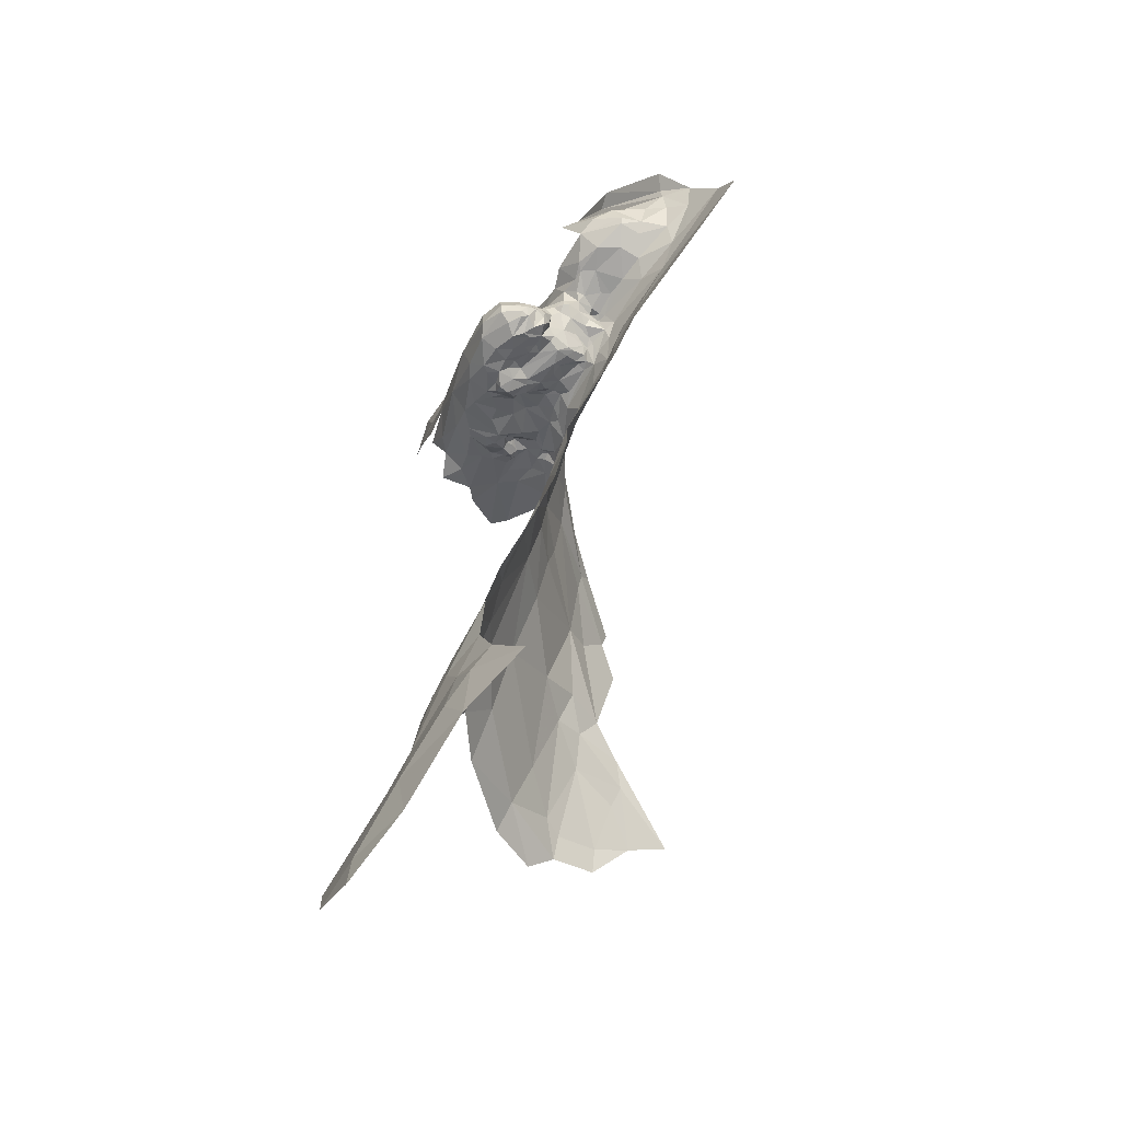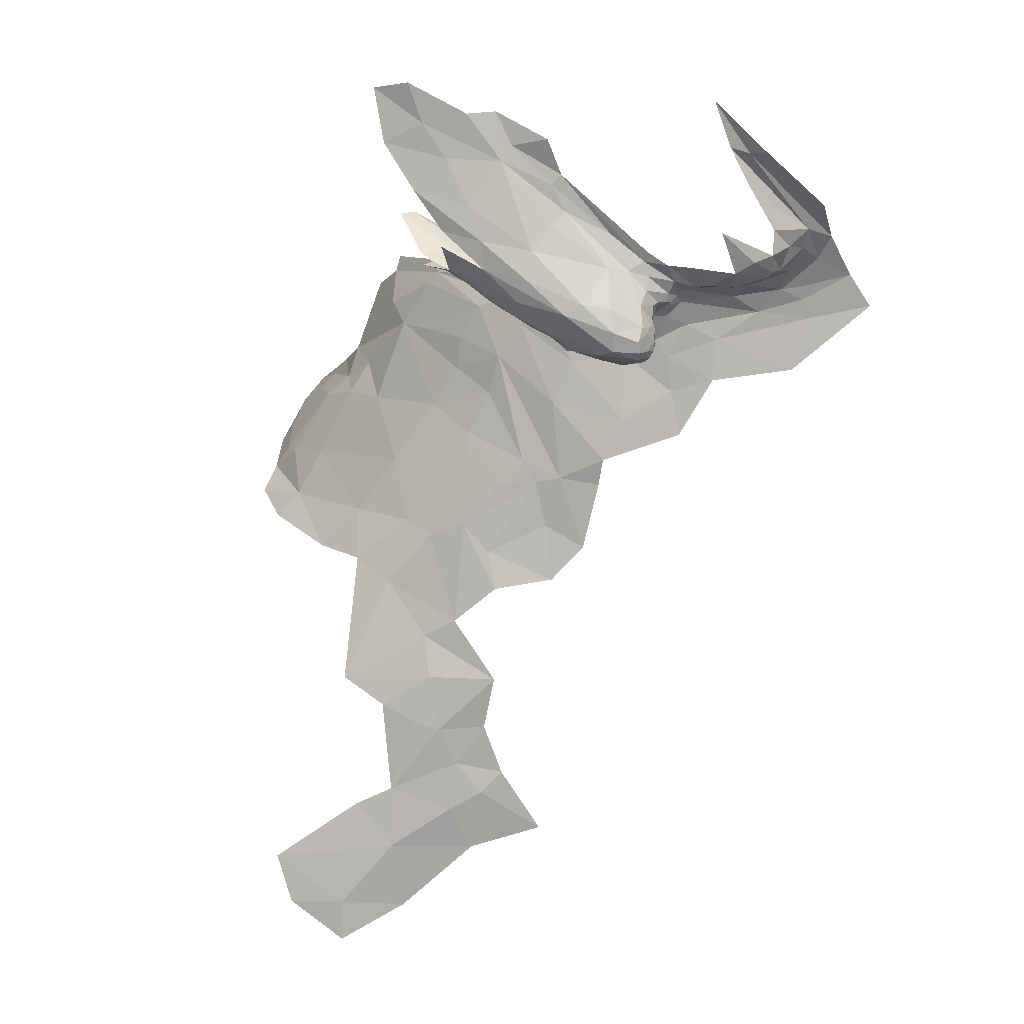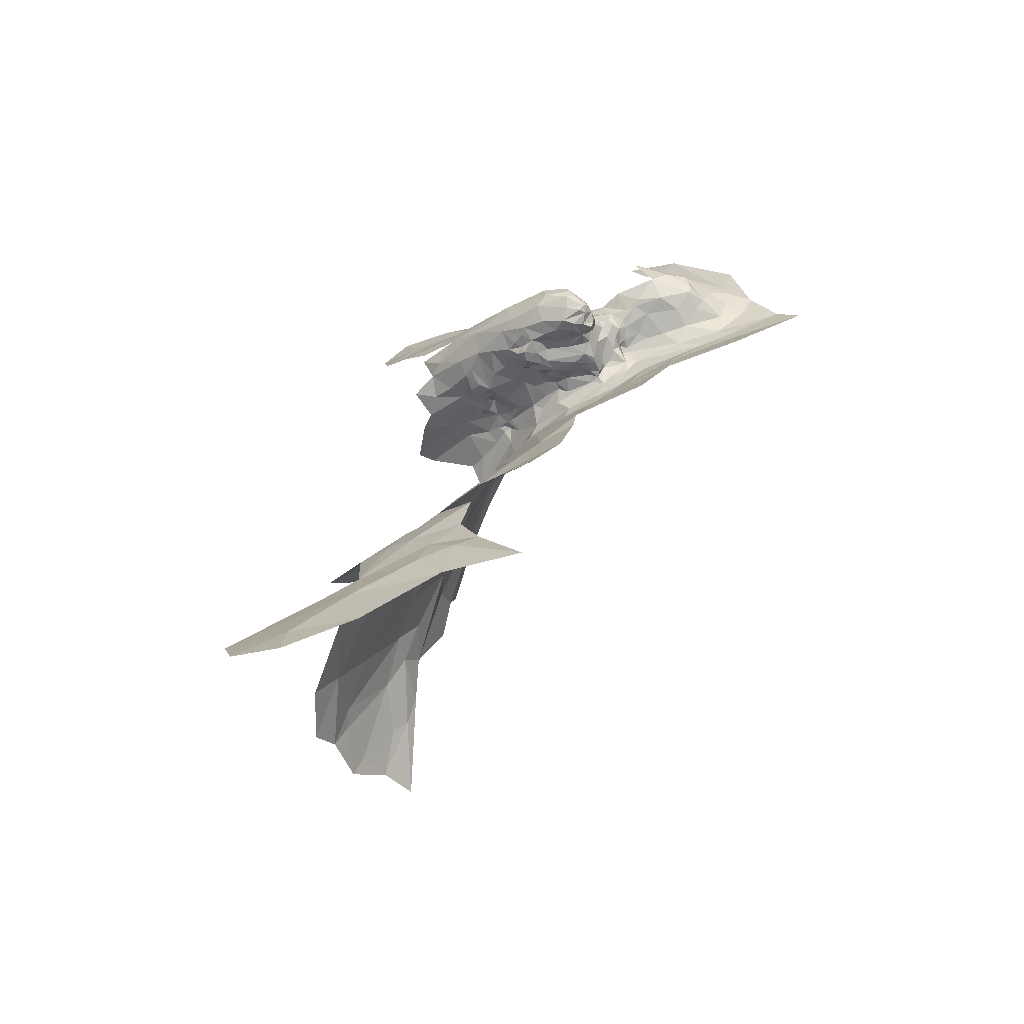
<metadata>
{"format":"obj","ext":"obj","renderer":"f3d","projection":"perspective","resolution":1024,"background":"white","views":[{"elev":-68.1,"azim":80.0,"up":"+Y"},{"elev":14.6,"azim":26.8,"up":"+Y"},{"elev":-73.0,"azim":45.3,"up":"+Y"}]}
</metadata>
<code>
v -2.136 6.141 0.4721
v -2.14 6.096 0.4689
v -2.089 6.118 0.4369
v -2.183 6.28 0.4026
v -2.307 6.379 0.449
v -2.337 6.323 0.4962
v -2.119 6.254 0.3148
v -2.116 6.223 0.3303
v -2.082 6.21 0.2774
v -2.129 6.289 0.3166
v -2.3 6.493 0.4145
v -2.202 6.354 0.3519
v -2.078 6.108 0.3727
v -2.089 6.146 0.3661
v -2.084 6.134 0.3976
v -2.213 6.206 0.4874
v -2.249 6.18 0.5052
v -2.443 6.276 0.5327
v -2.338 6.255 0.5183
v -2.54 6.531 0.5359
v -2.485 6.425 0.5322
v -2.422 6.525 0.4847
v -2.193 6.067 0.4275
v -2.118 6.059 0.409
v -2.176 6.084 0.4656
v -2.144 6.083 0.3214
v -2.114 6.103 0.3086
v -2.112 6.078 0.3211
v -2.184 6.063 0.385
v -2.148 6.063 0.3504
v -2.149 6.051 0.3923
v -2.451 6.343 0.534
v -2.681 6.565 0.5792
v -2.244 6.084 0.4495
v -2.103 6.186 0.3192
v -2.111 6.192 0.3778
v -2.098 6.156 0.3367
v -2.153 6.192 0.4533
v -2.12 6.312 0.3193
v -2.075 6.202 0.2403
v -2.067 6.241 0.2792
v -2.091 6.149 0.4095
v -2.155 6.269 0.3503
v -2.292 6.409 0.4147
v -2.099 6.075 0.4298
v -2.084 6.101 0.3457
v -2.095 6.119 0.3222
v -2.086 6.189 0.2777
v -2.104 6.18 0.2809
v -2.082 6.189 0.2638
v -2.099 6.191 0.2982
v -2.109 6.158 0.3031
v -2.321 6.472 0.4287
v -2.404 6.561 0.4668
v -2.323 6.577 0.4428
v -2.609 6.457 0.5699
v -2.086 6.07 0.3807
v -2.086 6.091 0.4321
v -2.087 6.134 0.3449
v -2.594 6.612 0.5512
v -2.497 6.634 0.5145
v -2.625 6.704 0.5634
v -2.709 6.691 0.5752
v -2.137 6.143 0.2667
v -2.441 6.639 0.4752
v -2.257 6.121 0.4837
v -2.083 6.091 0.4058
v -2.098 6.061 0.3799
v -2.095 6.068 0.3625
v -2.121 6.064 0.3444
v -2.1 6.094 0.3239
v -2.136 6.054 0.3661
v -2.111 6.17 0.254
v -2.075 6.281 0.3012
v -2.079 6.088 0.3701
v -2.096 6.186 0.2337
v -2.544 6.364 0.5506
v -1.81 6.356 0.071
v -1.913 6.542 0.2052
v -1.953 6.555 0.2274
v -2.119 6.208 0.1824
v -2.099 6.205 0.169
v -2.101 6.213 0.1833
v -1.939 6.145 0.0542
v -1.986 6.186 0.0966
v -2.103 6.17 0.145
v -1.92 6.266 0.2626
v -1.937 6.226 0.217
v -1.872 6.249 0.1679
v -2.055 6.217 0.2482
v -1.826 6.128 -0.0059
v -2.027 6.076 0.1006
v -2.097 6.112 0.1273
v -1.984 6.232 0.2553
v -1.861 6.261 0.1192
v -1.842 6.317 0.111
v -1.855 6.304 0.1915
v -1.804 6.279 0.0105
v -1.741 6.235 -0.0494
v -1.772 6.334 0.01
v -1.806 6.391 0.077
v -1.859 6.25 0.054
v -1.888 6.242 0.1198
v -1.944 6.218 0.1118
v -1.826 6.309 0.0604
v -2.174 6.132 0.1728
v -2.137 6.136 0.1532
v -2.125 6.164 0.1643
v -2.171 6.071 0.1512
v -1.882 6.291 0.2367
v -1.861 6.262 0.1681
v -1.937 6.366 0.3092
v -2.027 6.23 0.2565
v -1.856 6.003 0.0285
v -2.163 6.158 0.189
v -2.178 6.155 0.2009
v -2.203 6.114 0.1788
v -2.149 6.159 0.2326
v -2.172 6.149 0.2123
v -1.844 6.175 0.0057
v -1.885 6.202 0.0382
v -2.125 6.171 0.2141
v -2.062 6.215 0.2279
v -1.996 6.225 0.2115
v -2.004 6.228 0.2482
v -2.001 6.213 0.141
v -1.927 6.225 0.1603
v -2.124 5.946 0.1487
v -2.136 6.032 0.1453
v -2.24 6.031 0.1715
v -2.029 5.977 0.1145
v -2.098 5.84 0.1571
v -2.045 6.216 0.164
v -2.048 6.22 0.1881
v -2.087 6.211 0.2041
v -2.019 6.279 0.2998
v -1.863 6.361 0.1637
v -2.105 6.203 0.2067
v -2.112 6.188 0.2063
v -1.843 6.208 0.0117
v -1.768 6.416 0.0857
v -1.869 6.543 0.2015
v -2.11 6.217 0.2001
v -1.984 6.663 0.254
v -2.154 6.167 0.2
v -1.844 6.194 0.0095
v -1.871 6.414 0.1485
v -1.697 6.157 -0.0773
v -1.916 6.47 0.2031
v -2.232 5.878 0.2054
v -2.205 6.133 0.1974
v -2.298 6.125 0.4776
v -2.228 6.136 0.1988
v -2.337 6.142 0.2231
v -2.318 6.099 0.1977
v -2.24 6.078 0.1734
v -2.179 6.099 0.2751
v -2.192 6.101 0.3184
v -2.242 6.102 0.3577
v -2.147 6.113 0.2898
v -2.131 6.124 0.3055
v -2.266 6.1 0.3358
v -2.171 6.113 0.249
v -2.304 6.083 0.3796
v -2.268 6.087 0.3721
v -2.289 6.075 0.4016
v -2.282 6.102 0.3368
v -2.383 6.161 0.3547
v -2.365 6.172 0.3252
v -2.335 6.137 0.3619
v -2.252 6.08 0.4091
v -2.193 6.111 0.2491
v -2.216 6.101 0.2773
v -2.221 6.114 0.2636
v -2.179 6.119 0.2335
v -2.207 6.125 0.2251
v -2.189 6.133 0.2065
v -2.159 6.101 0.2969
v -2.263 6.087 0.4382
v -2.286 6.093 0.4128
v -2.319 6.111 0.4301
v -2.32 6.112 0.3934
v -2.308 6.093 0.408
v -2.459 6.13 0.2092
v -2.337 6.056 0.1986
v -2.316 6.158 0.2828
v -2.303 6.136 0.3073
v -2.316 6.135 0.3479
v -2.247 6.112 0.2734
v -2.272 6.111 0.3024
v -2.217 6.073 0.3989
v -2.221 6.091 0.3756
v -2.195 6.092 0.3442
v -2.267 6.14 0.2548
v -2.248 6.135 0.2509
v -2.216 6.136 0.2167
v -2.32 6.11 0.3641
v -2.304 6.112 0.3317
v -2.294 6.099 0.4339
v -2.295 6.145 0.2247
v -2.178 6.076 0.3561
v -2.171 6.091 0.331
v -2.241 6.09 0.3872
v -2.426 6.156 0.2159
v -2.3 6.155 0.264
v -2.293 6.133 0.2855
v -2.309 6.158 0.2452
v -2.333 6.118 0.4144
v -2.365 6.013 0.2138
v -2.361 6.138 0.457
v -2.369 6.14 0.3985
v -2.382 6.169 0.2378
v -2.536 6.187 0.1927
v -2.524 6.226 0.2185
v -2.659 6.224 0.1568
v -2.691 6.199 0.1395
v -2.535 6.229 0.4501
v -2.531 6.227 0.4106
v -2.469 6.189 0.4509
v -2.483 6.217 0.2292
v -2.396 6.186 0.2577
v -2.607 6.295 0.3057
v -2.575 6.277 0.3361
v -2.618 6.289 0.3581
v -2.624 6.272 0.5016
v -2.586 6.257 0.4582
v -2.551 6.266 0.5046
v -2.35 6.168 0.2546
v -2.751 6.373 0.3125
v -2.67 6.307 0.2315
v -2.626 6.284 0.2326
v -2.403 6.151 0.4051
v -2.396 6.164 0.4757
v -2.478 6.233 0.2623
v -2.353 6.171 0.2955
v -2.365 6.202 0.5144
v -2.456 6.203 0.4903
v -2.439 6.193 0.321
v -2.446 6.166 0.3806
v -2.49 6.19 0.409
v -2.46 6.175 0.4098
v -2.479 6.215 0.3551
v -2.466 6.225 0.3318
v -2.452 6.185 0.3626
v -2.556 6.272 0.2777
v -2.495 6.209 0.3605
v -2.474 6.184 0.3857
v -2.52 6.256 0.3188
v -2.498 6.249 0.2989
v -2.504 6.239 0.3251
v -2.511 6.263 0.5199
v -2.56 6.261 0.2398
v -2.547 6.258 0.3457
v -2.536 6.239 0.3828
v -2.519 6.231 0.3911
v -2.521 6.234 0.3592
v -2.528 6.244 0.3338
v -2.803 6.192 0.1026
v -2.562 6.156 0.1883
v -2.637 6.27 0.4284
v -2.446 6.179 0.4566
v -2.431 6.203 0.2808
v -2.679 6.29 0.4141
v -2.767 6.371 0.3536
v -2.691 6.266 0.1684
v -2.468 6.233 0.2814
v -2.47 6.234 0.3405
v -2.457 6.216 0.3046
v -2.522 6.254 0.2686
v -2.492 6.243 0.2645
v -2.506 6.251 0.2587
v -2.514 6.224 0.3405
v -2.514 6.228 0.3766
v -2.52 6.25 0.2489
v -2.5 6.248 0.2436
v -2.551 6.326 0.5427
v -2.819 6.221 0.0821
v -2.488 6.228 0.3396
v -2.587 4.981 0.4185
v -2.629 5.072 0.4376
v -2.741 4.91 0.4882
v -2.628 5.818 0.2697
v -2.84 5.726 0.2707
v -2.775 5.585 0.3329
v -3.246 5.673 0.1141
v -3.328 5.616 0.0828
v -3.174 5.584 0.2128
v -2.403 5.91 0.243
v -2.559 6.015 0.2354
v -2.375 5.723 0.2602
v -2.937 5.589 0.3014
v -3.126 5.698 0.171
v -2.976 6.172 0.0164
v -2.969 6.211 0.0055
v -2.952 5.859 0.1657
v -2.749 5.871 0.2274
v -2.507 6.096 0.2166
v -2.64 6.126 0.1847
v -2.609 5.591 0.3331
v -2.519 5.703 0.2942
v -3.106 5.883 0.0547
v -3.102 5.954 0.0106
v -3.178 5.905 -0.0539
v -3.176 5.824 0.0522
v -3.291 5.669 0.078
v -2.956 6.099 0.0698
v -2.826 6.163 0.1073
v -3.354 5.808 -0.2109
v -3.228 5.858 -0.0728
v -3.352 5.766 -0.1131
v -2.899 6.054 0.1154
v -2.688 6.044 0.1946
v -2.695 5.095 0.4588
v -3.328 5.56 0.1461
v -2.879 5.189 0.4798
v -2.685 5.308 0.4062
v -2.799 5.43 0.3847
v -2.6 4.859 0.4368
v -2.732 4.76 0.5053
v -2.555 4.752 0.4009
v -2.845 4.607 0.572
v -2.71 4.593 0.488
v -3.063 5.855 0.1166
v -3.023 5.933 0.0876
v -2.406 5.6 0.2747
v -2.538 5.529 0.3319
v -2.38 5.467 0.2929
v -2.267 5.776 0.2358
v -2.658 5.207 0.4296
v -2.845 4.504 0.5765
v -3.05 6.129 -0.0269
v -2.689 5.966 0.2099
v -2.473 5.762 0.2722
v -2.58 5.919 0.2452
v -2.31 5.551 0.2567
v -2.5 5.209 0.377
v -2.698 5.557 0.3436
v -2.608 5.352 0.3845
v -2.41 4.795 0.2986
v -2.529 4.904 0.3946
v -2.279 5.712 0.2349
v -2.434 5.709 0.2741
v -2.51 5.44 0.3493
v -2.772 5.13 0.4729
v -2.825 4.866 0.5241
v -3.008 4.724 0.6215
v -2.901 5.477 0.3676
v -2.526 5.08 0.3822
v -3.261 5.817 -0.0541
v -3.337 5.714 -0.0228
v -2.488 4.954 0.3581
v -2.969 4.604 0.6203
v -3.029 5.485 0.3329
v -3.374 5.663 -0.0239
v -3.225 5.523 0.2405
f 1 2 3
f 4 5 6
f 7 8 9
f 10 11 12
f 13 14 15
f 16 17 1
f 18 17 19
f 20 21 22
f 23 24 25
f 26 27 28
f 29 30 31
f 19 32 18
f 21 20 33
f 34 23 25
f 35 36 37
f 38 4 16
f 36 35 8
f 39 11 10
f 9 40 41
f 38 42 4
f 1 3 42
f 43 4 36
f 43 44 4
f 24 45 25
f 46 47 13
f 48 49 50
f 51 52 49
f 11 53 12
f 22 6 5
f 54 11 55
f 54 53 11
f 56 21 33
f 57 45 24
f 58 2 45
f 37 52 35
f 47 59 13
f 47 52 37
f 6 16 4
f 6 32 19
f 60 61 62
f 51 9 8
f 51 49 48
f 44 5 4
f 44 22 5
f 63 60 62
f 63 33 60
f 43 12 44
f 43 10 12
f 64 49 52
f 54 22 53
f 61 60 22
f 65 61 22
f 29 31 23
f 42 36 4
f 42 14 36
f 25 66 34
f 2 1 17
f 66 25 17
f 6 21 32
f 6 22 21
f 67 58 45
f 67 15 3
f 68 69 57
f 70 71 46
f 72 70 69
f 72 26 70
f 31 24 23
f 31 69 68
f 47 27 52
f 71 28 27
f 70 28 71
f 70 26 28
f 49 73 50
f 49 64 73
f 41 7 9
f 41 74 10
f 67 13 15
f 75 46 13
f 67 75 13
f 67 45 57
f 69 46 75
f 69 70 46
f 25 2 17
f 25 45 2
f 26 72 30
f 76 50 73
f 40 9 50
f 32 21 56
f 1 38 16
f 1 42 38
f 40 50 76
f 43 8 7
f 43 36 8
f 3 58 67
f 3 2 58
f 9 48 50
f 9 51 48
f 10 7 41
f 10 43 7
f 24 68 57
f 24 31 68
f 60 20 22
f 60 33 20
f 42 15 14
f 42 3 15
f 65 54 55
f 65 22 54
f 51 35 52
f 51 8 35
f 16 19 17
f 16 6 19
f 39 10 74
f 44 53 22
f 44 12 53
f 31 72 69
f 31 30 72
f 32 77 18
f 32 56 77
f 57 75 67
f 57 69 75
f 47 71 27
f 47 46 71
f 14 37 36
f 59 47 37
f 14 59 37
f 14 13 59
f 78 79 80
f 81 82 83
f 84 85 86
f 87 88 89
f 41 40 90
f 91 84 92
f 93 92 84
f 94 88 87
f 95 96 97
f 98 99 100
f 100 78 98
f 101 79 78
f 102 103 104
f 102 105 95
f 106 107 108
f 106 109 107
f 110 87 111
f 110 112 87
f 113 41 90
f 114 91 92
f 115 116 117
f 118 64 119
f 108 86 81
f 120 84 91
f 121 85 84
f 73 122 76
f 73 64 118
f 123 124 125
f 126 127 124
f 128 129 130
f 92 93 129
f 92 131 114
f 92 129 131
f 128 131 129
f 128 132 131
f 133 83 82
f 134 124 123
f 123 135 134
f 123 40 135
f 94 87 136
f 113 74 41
f 113 136 74
f 86 82 81
f 86 85 82
f 96 137 97
f 40 138 135
f 76 122 139
f 102 98 105
f 140 99 98
f 126 133 82
f 126 124 133
f 95 103 102
f 111 87 89
f 124 88 125
f 124 127 88
f 78 105 98
f 78 137 96
f 126 104 127
f 85 121 104
f 91 99 120
f 101 141 142
f 122 108 139
f 115 106 108
f 143 81 83
f 139 108 81
f 121 102 104
f 121 98 102
f 135 83 134
f 135 143 83
f 142 79 101
f 144 80 79
f 127 89 88
f 103 95 89
f 142 144 79
f 145 115 108
f 145 116 115
f 121 140 98
f 121 84 120
f 120 146 121
f 120 99 140
f 140 146 120
f 140 121 146
f 126 85 104
f 126 82 85
f 78 147 137
f 78 80 147
f 93 107 109
f 86 108 107
f 86 93 84
f 86 107 93
f 129 109 130
f 129 93 109
f 119 116 118
f 133 134 83
f 133 124 134
f 138 139 81
f 138 76 139
f 40 76 138
f 125 113 90
f 94 136 113
f 94 125 88
f 94 113 125
f 96 105 78
f 96 95 105
f 95 111 89
f 95 97 111
f 97 110 111
f 97 112 110
f 145 118 116
f 145 73 118
f 117 106 115
f 117 109 106
f 100 101 78
f 100 141 101
f 145 122 73
f 145 108 122
f 127 103 89
f 127 104 103
f 138 143 135
f 138 81 143
f 91 148 99
f 91 114 148
f 123 90 40
f 123 125 90
f 149 147 80
f 149 137 147
f 150 128 130
f 150 132 128
f 151 117 116
f 152 34 66
f 117 153 154
f 117 155 156
f 157 158 159
f 160 161 26
f 162 157 159
f 119 64 163
f 164 165 166
f 167 165 164
f 168 169 170
f 159 165 162
f 171 166 165
f 109 117 156
f 172 173 174
f 175 119 163
f 176 172 174
f 177 119 175
f 157 160 178
f 157 175 163
f 179 180 171
f 181 182 183
f 155 184 185
f 186 187 188
f 189 173 190
f 171 191 34
f 192 193 191
f 161 160 64
f 194 189 190
f 195 196 174
f 162 190 173
f 167 197 198
f 199 181 180
f 199 152 181
f 153 200 154
f 153 194 200
f 151 153 117
f 196 194 153
f 26 178 160
f 30 201 202
f 192 159 193
f 203 165 159
f 158 193 159
f 202 201 193
f 176 177 175
f 196 153 151
f 160 163 64
f 160 157 163
f 154 155 117
f 204 184 155
f 194 205 200
f 194 190 206
f 186 205 187
f 186 207 205
f 64 52 161
f 191 23 34
f 182 164 183
f 197 167 164
f 170 182 208
f 188 198 197
f 170 188 197
f 170 169 188
f 171 203 191
f 171 165 203
f 158 202 193
f 158 26 202
f 204 155 154
f 27 161 52
f 27 26 161
f 166 183 164
f 180 181 183
f 175 172 176
f 175 157 172
f 157 173 172
f 157 162 173
f 26 30 202
f 158 178 26
f 158 157 178
f 119 177 116
f 174 189 195
f 174 173 189
f 130 209 150
f 185 184 209
f 190 187 206
f 198 188 187
f 34 179 171
f 34 152 179
f 179 199 180
f 179 152 199
f 190 198 187
f 190 167 198
f 205 206 187
f 205 194 206
f 201 191 193
f 29 23 191
f 176 196 151
f 176 174 196
f 167 162 165
f 167 190 162
f 29 201 30
f 29 191 201
f 208 210 211
f 181 152 210
f 181 208 182
f 181 210 208
f 151 177 176
f 151 116 177
f 203 192 191
f 203 159 192
f 207 200 205
f 207 154 200
f 180 166 171
f 180 183 166
f 194 195 189
f 194 196 195
f 154 212 204
f 154 207 212
f 197 182 170
f 197 164 182
f 170 211 168
f 170 208 211
f 185 156 155
f 130 109 156
f 130 185 209
f 130 156 185
f 213 214 215
f 215 216 213
f 217 218 219
f 220 204 221
f 222 223 224
f 225 226 227
f 228 212 207
f 229 222 224
f 230 231 222
f 230 222 229
f 232 210 233
f 232 211 210
f 234 220 221
f 235 186 188
f 228 207 186
f 236 152 66
f 227 217 237
f 168 238 169
f 232 233 239
f 240 241 219
f 238 168 239
f 242 243 244
f 223 222 245
f 240 246 247
f 248 249 250
f 251 237 236
f 222 252 245
f 222 231 252
f 253 254 224
f 240 219 255
f 204 214 213
f 253 256 254
f 253 257 256
f 258 259 216
f 224 254 260
f 237 233 236
f 261 239 233
f 262 234 221
f 249 223 245
f 263 224 260
f 263 264 224
f 215 214 265
f 262 266 234
f 243 267 266
f 262 268 266
f 238 244 268
f 259 213 216
f 184 204 213
f 244 247 246
f 239 261 241
f 269 270 249
f 269 271 270
f 233 152 236
f 233 210 152
f 249 266 267
f 249 270 266
f 267 250 249
f 272 256 257
f 256 273 255
f 256 246 273
f 252 274 269
f 275 270 271
f 214 252 265
f 214 274 252
f 66 17 236
f 260 226 225
f 260 218 226
f 255 254 256
f 218 260 254
f 214 275 274
f 220 270 275
f 214 220 275
f 214 204 220
f 276 251 18
f 227 237 251
f 276 227 251
f 204 212 221
f 240 273 246
f 240 255 273
f 232 168 211
f 232 239 168
f 221 169 262
f 228 186 235
f 262 238 268
f 262 169 238
f 272 246 256
f 242 244 246
f 239 244 238
f 239 247 244
f 274 271 269
f 274 275 271
f 277 216 215
f 277 258 216
f 247 241 240
f 247 239 241
f 265 231 230
f 265 252 231
f 226 217 227
f 226 218 217
f 236 18 251
f 236 17 18
f 268 243 266
f 268 244 243
f 269 245 252
f 269 249 245
f 261 219 241
f 237 217 219
f 257 250 272
f 257 248 250
f 221 228 235
f 221 212 228
f 253 248 257
f 223 249 248
f 223 253 224
f 223 248 253
f 169 235 188
f 169 221 235
f 270 234 266
f 270 220 234
f 237 261 233
f 237 219 261
f 184 213 259
f 229 224 264
f 242 267 243
f 278 250 267
f 278 272 250
f 278 246 272
f 218 255 219
f 218 254 255
f 278 242 246
f 278 267 242
f 279 280 281
f 282 283 284
f 285 286 287
f 288 289 290
f 287 291 292
f 293 258 294
f 295 283 296
f 297 259 298
f 299 300 282
f 301 302 303
f 304 305 285
f 306 307 293
f 308 309 303
f 308 310 309
f 298 289 297
f 298 311 312
f 313 281 280
f 287 286 314
f 315 316 317
f 318 319 320
f 321 322 319
f 323 324 301
f 295 296 311
f 325 326 327
f 150 288 328
f 258 298 259
f 307 311 298
f 329 313 280
f 295 292 283
f 323 304 285
f 321 330 322
f 311 324 295
f 306 331 302
f 150 328 132
f 296 332 311
f 282 333 334
f 335 325 327
f 328 288 290
f 336 329 280
f 258 277 294
f 337 317 338
f 337 282 284
f 339 340 320
f 335 341 290
f 319 318 281
f 297 209 184
f 288 150 209
f 283 291 284
f 283 292 291
f 316 338 317
f 316 336 338
f 299 326 342
f 299 338 343
f 320 319 322
f 325 342 326
f 290 289 333
f 288 297 289
f 288 209 297
f 315 344 329
f 319 345 346
f 319 281 345
f 284 317 337
f 347 315 317
f 280 348 336
f 280 279 348
f 346 321 319
f 289 334 333
f 289 298 312
f 282 296 283
f 282 334 296
f 331 306 293
f 304 349 350
f 301 303 309
f 304 301 309
f 304 323 301
f 284 347 317
f 284 291 347
f 350 349 310
f 350 305 304
f 290 325 335
f 290 342 325
f 279 351 348
f 340 339 351
f 295 323 292
f 295 324 323
f 340 318 320
f 279 281 318
f 332 312 311
f 332 289 312
f 352 321 346
f 352 330 321
f 302 324 311
f 302 301 324
f 343 326 299
f 343 327 326
f 309 349 304
f 309 310 349
f 291 353 347
f 291 287 353
f 292 285 287
f 292 323 285
f 258 307 298
f 258 293 307
f 279 340 351
f 279 318 340
f 184 259 297
f 311 306 302
f 311 307 306
f 299 337 338
f 299 282 337
f 332 334 289
f 332 296 334
f 286 305 354
f 286 285 305
f 287 355 353
f 287 314 355
f 344 313 329
f 344 281 313
f 328 290 341
f 354 350 310
f 354 305 350
f 300 333 282
f 342 290 333
f 342 300 299
f 342 333 300
f 329 316 315
f 329 336 316

</code>
